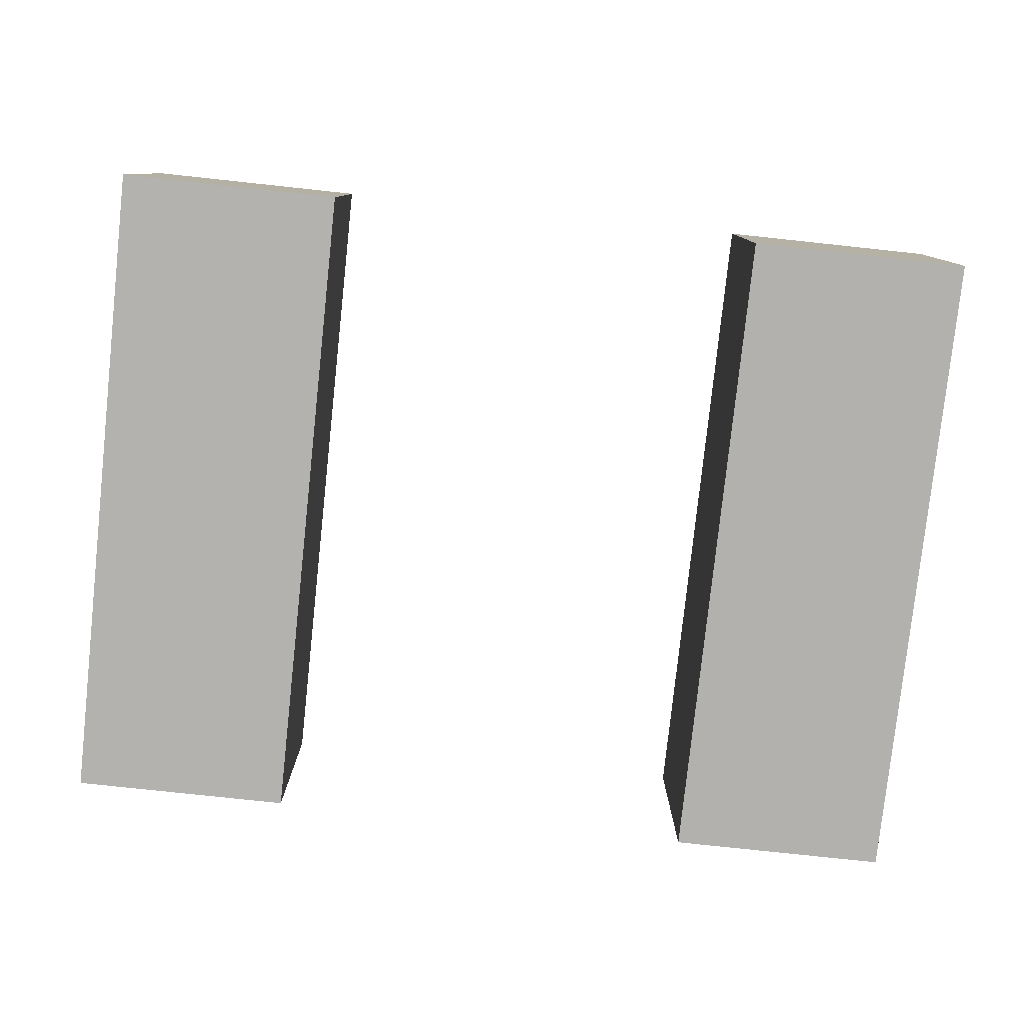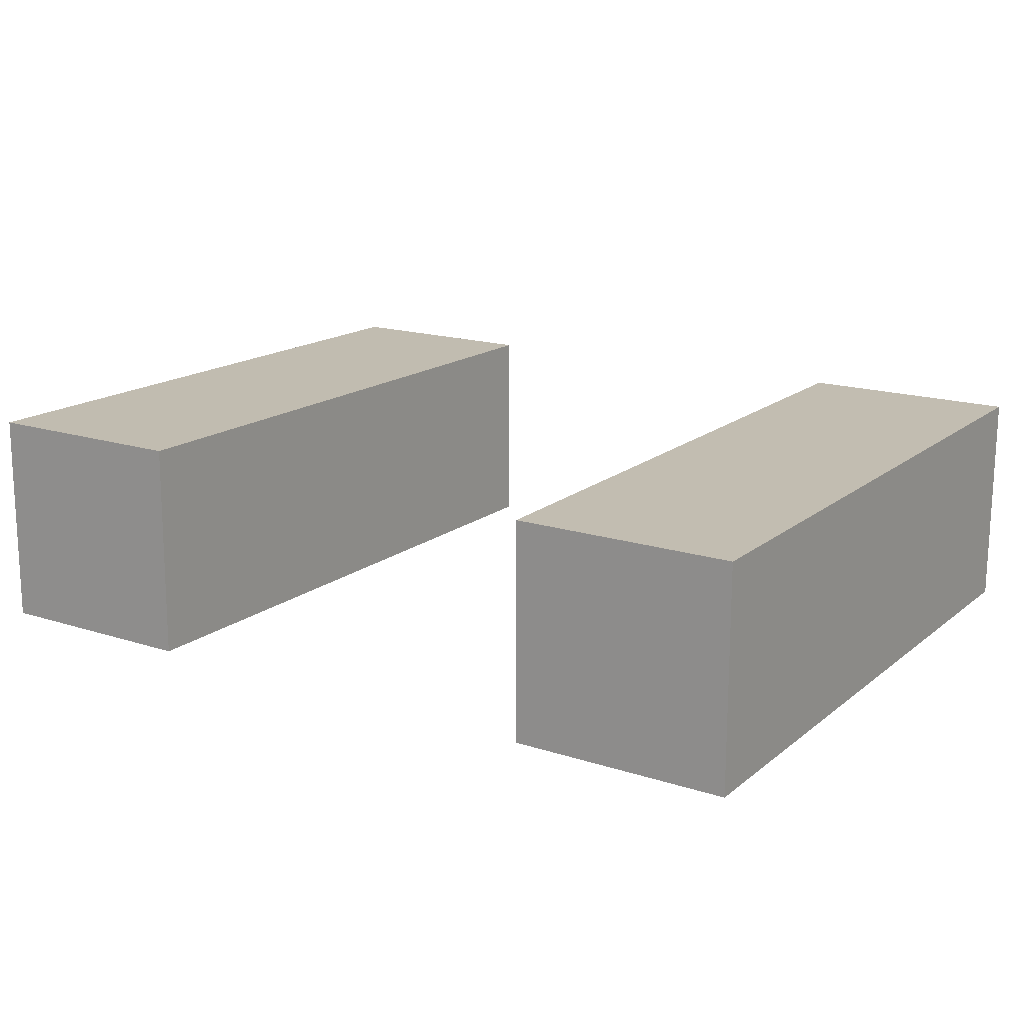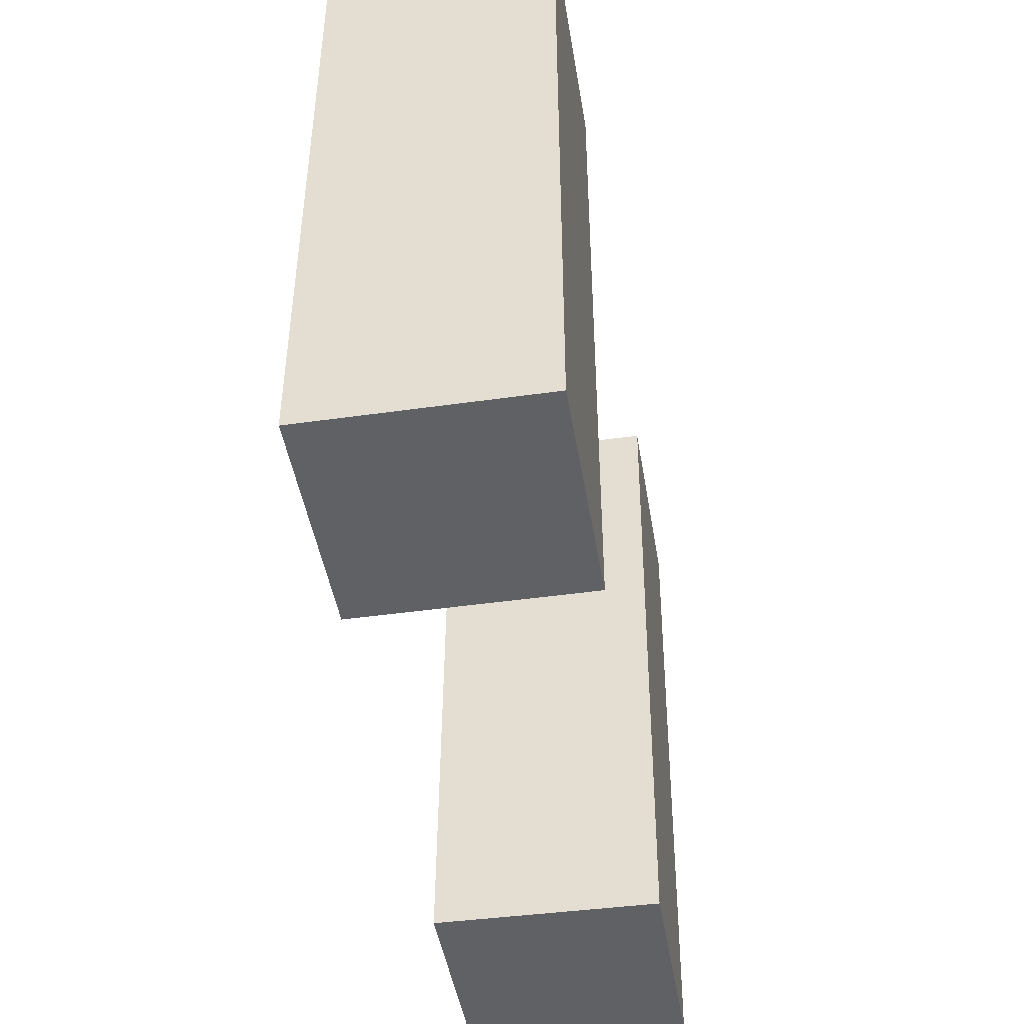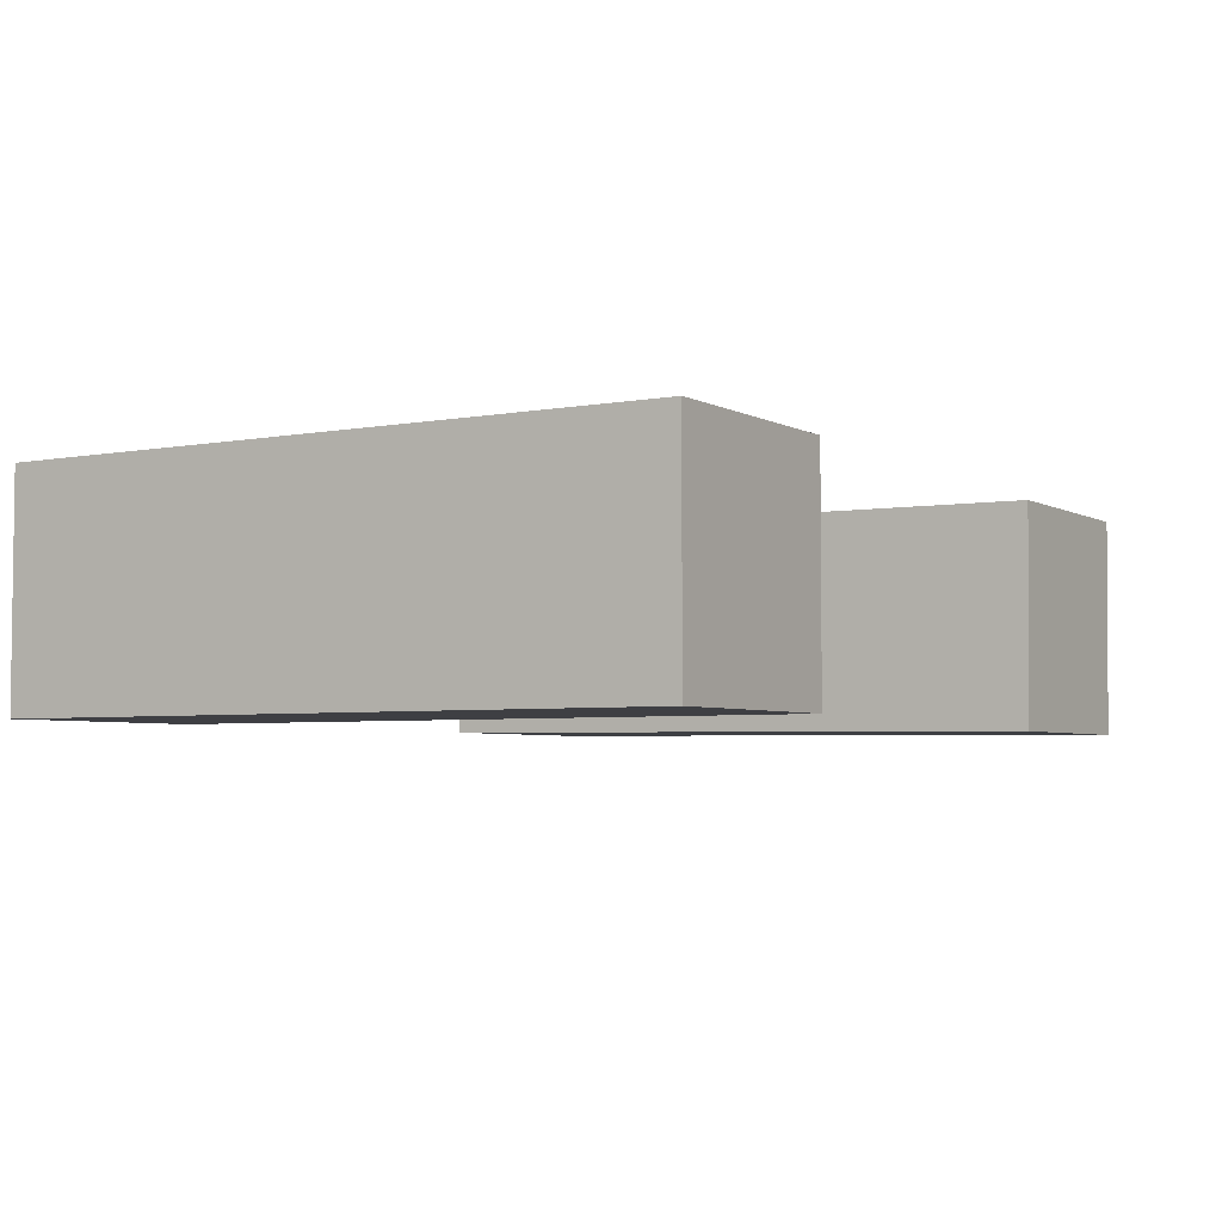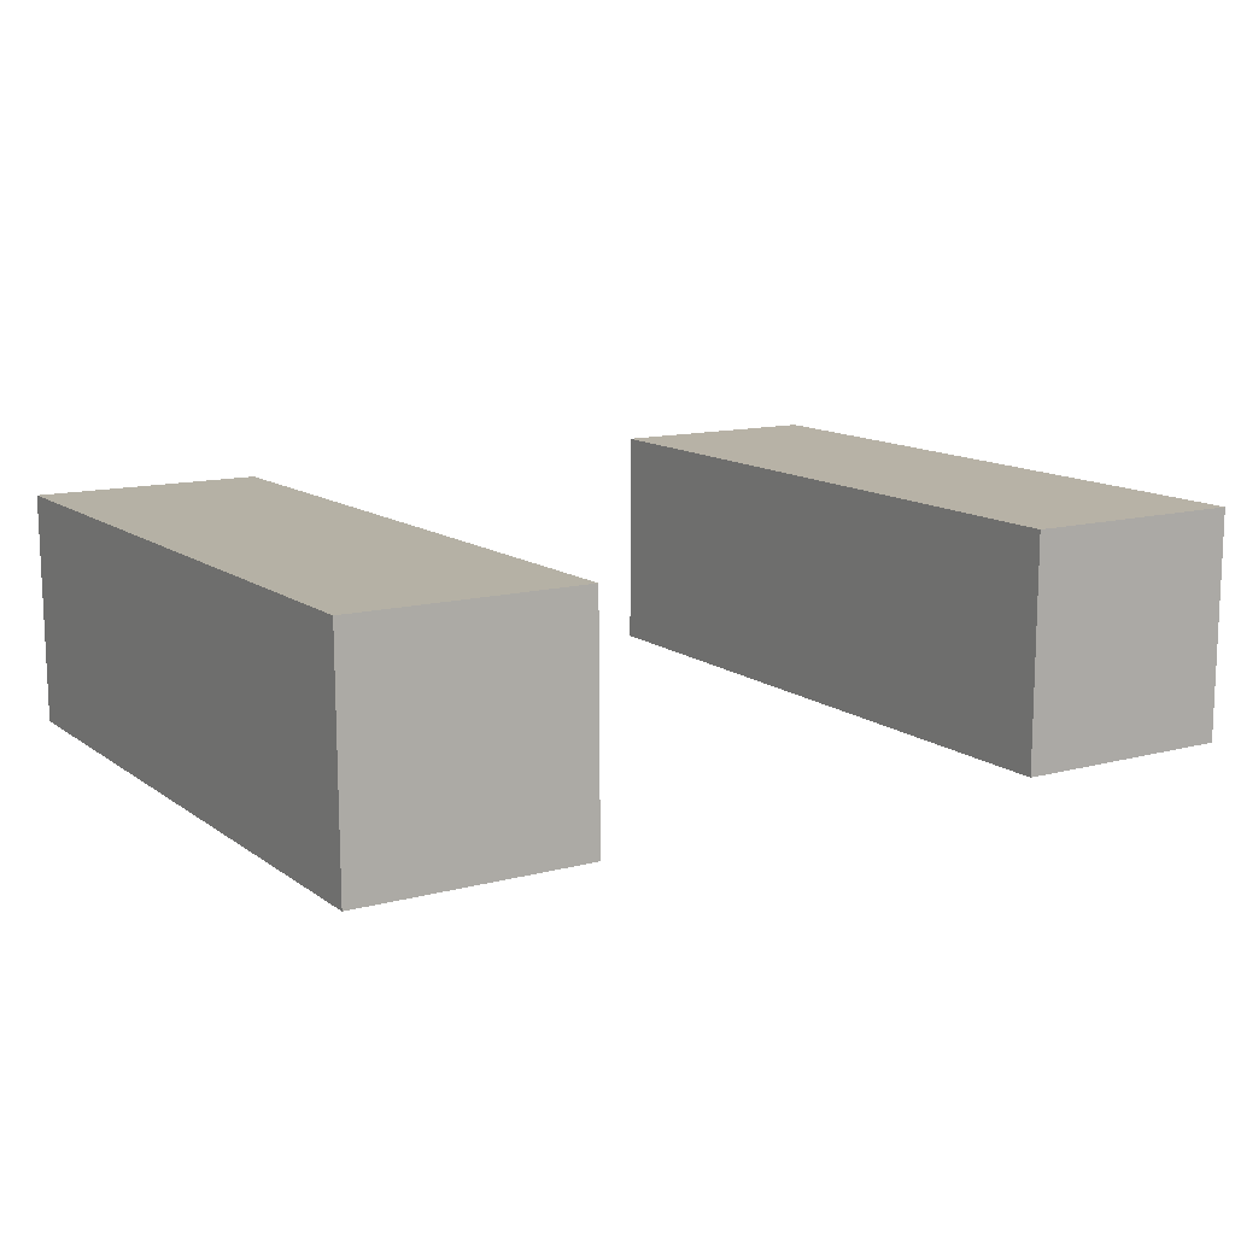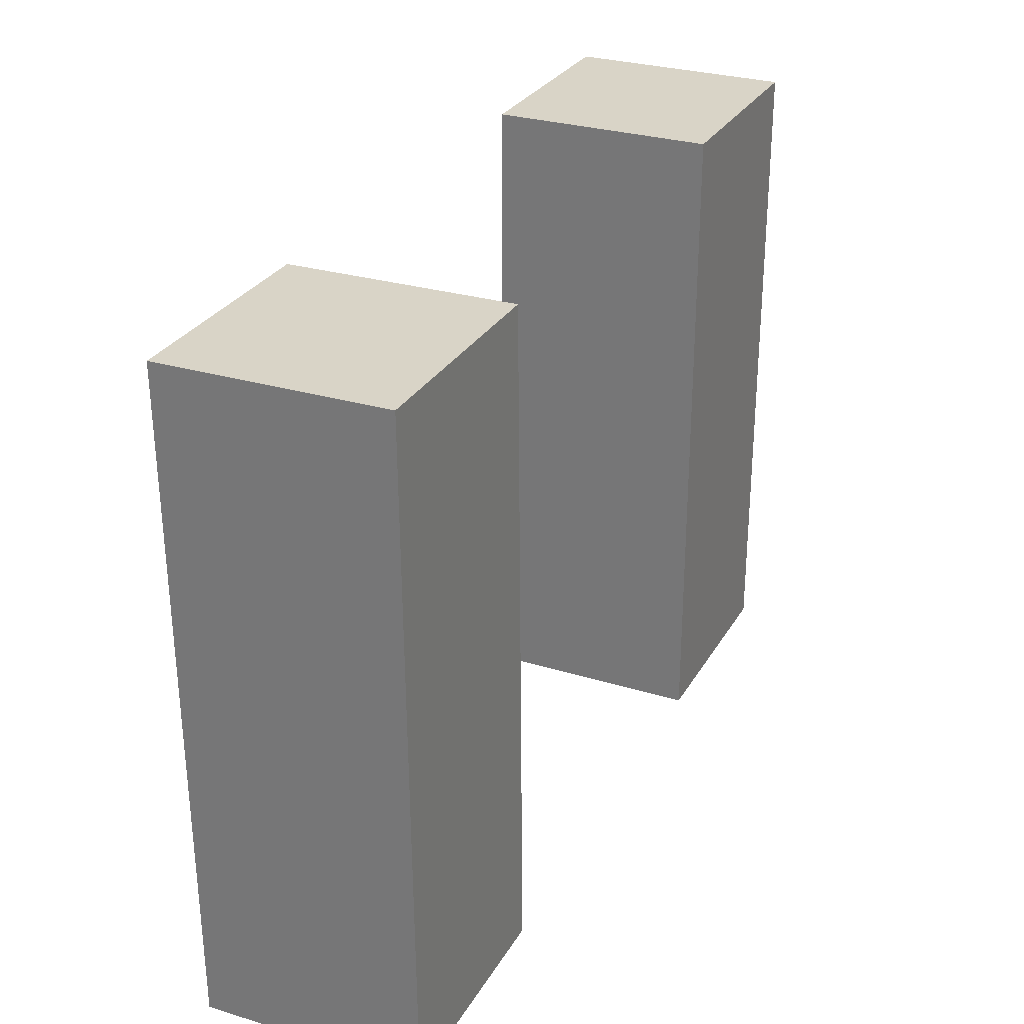
<metadata>
{"format":"obj","ext":"obj","renderer":"f3d","projection":"perspective","resolution":1024,"background":"white","views":[{"elev":-79.2,"azim":173.9,"up":"+Z"},{"elev":16.9,"azim":-146.9,"up":"+Z"},{"elev":-45.4,"azim":-80.7,"up":"+Y"},{"elev":-4.2,"azim":-58.4,"up":"+Z"},{"elev":12.3,"azim":148.3,"up":"+Z"},{"elev":28.8,"azim":114.8,"up":"+Y"}]}
</metadata>
<code>
g Arms_Mesh
v -0.25 -0.625 -0.125
v 0 -0.625 -0.125
v 0 0.125 -0.125
v -0.25 0.125 -0.125
v -0.25 -0.625 0.125
v -0.25 0.125 0.125
v 0 0.125 0.125
v 0 -0.625 0.125
v -0.25 -0.625 -0.125
v -0.25 -0.625 0.125
v 0 -0.625 0.125
v 0 -0.625 -0.125
v 0 -0.625 -0.125
v 0 -0.625 0.125
v 0 0.125 0.125
v 0 0.125 -0.125
v 0 0.125 -0.125
v 0 0.125 0.125
v -0.25 0.125 0.125
v -0.25 0.125 -0.125
v -0.25 0.125 -0.125
v -0.25 0.125 0.125
v -0.25 -0.625 0.125
v -0.25 -0.625 -0.125
v 0.75 -0.6266 0.1184
v 0.5 -0.6266 0.1184
v 0.5 0.1233 0.1249
v 0.75 0.1233 0.1249
v 0.75 -0.6244 -0.1316
v 0.75 0.1255 -0.125
v 0.5 0.1255 -0.125
v 0.5 -0.6244 -0.1316
v 0.75 -0.6266 0.1184
v 0.75 -0.6244 -0.1316
v 0.5 -0.6244 -0.1316
v 0.5 -0.6266 0.1184
v 0.5 -0.6266 0.1184
v 0.5 -0.6244 -0.1316
v 0.5 0.1255 -0.125
v 0.5 0.1233 0.1249
v 0.5 0.1233 0.1249
v 0.5 0.1255 -0.125
v 0.75 0.1255 -0.125
v 0.75 0.1233 0.1249
v 0.75 0.1233 0.1249
v 0.75 0.1255 -0.125
v 0.75 -0.6244 -0.1316
v 0.75 -0.6266 0.1184
f -46 -47 -48
f -45 -46 -48
f -42 -43 -44
f -41 -42 -44
f -38 -39 -40
f -37 -38 -40
f -34 -35 -36
f -33 -34 -36
f -30 -31 -32
f -29 -30 -32
f -26 -27 -28
f -25 -26 -28
f -22 -23 -24
f -21 -22 -24
f -18 -19 -20
f -17 -18 -20
f -14 -15 -16
f -13 -14 -16
f -10 -11 -12
f -9 -10 -12
f -6 -7 -8
f -5 -6 -8
f -2 -3 -4
f -1 -2 -4

</code>
